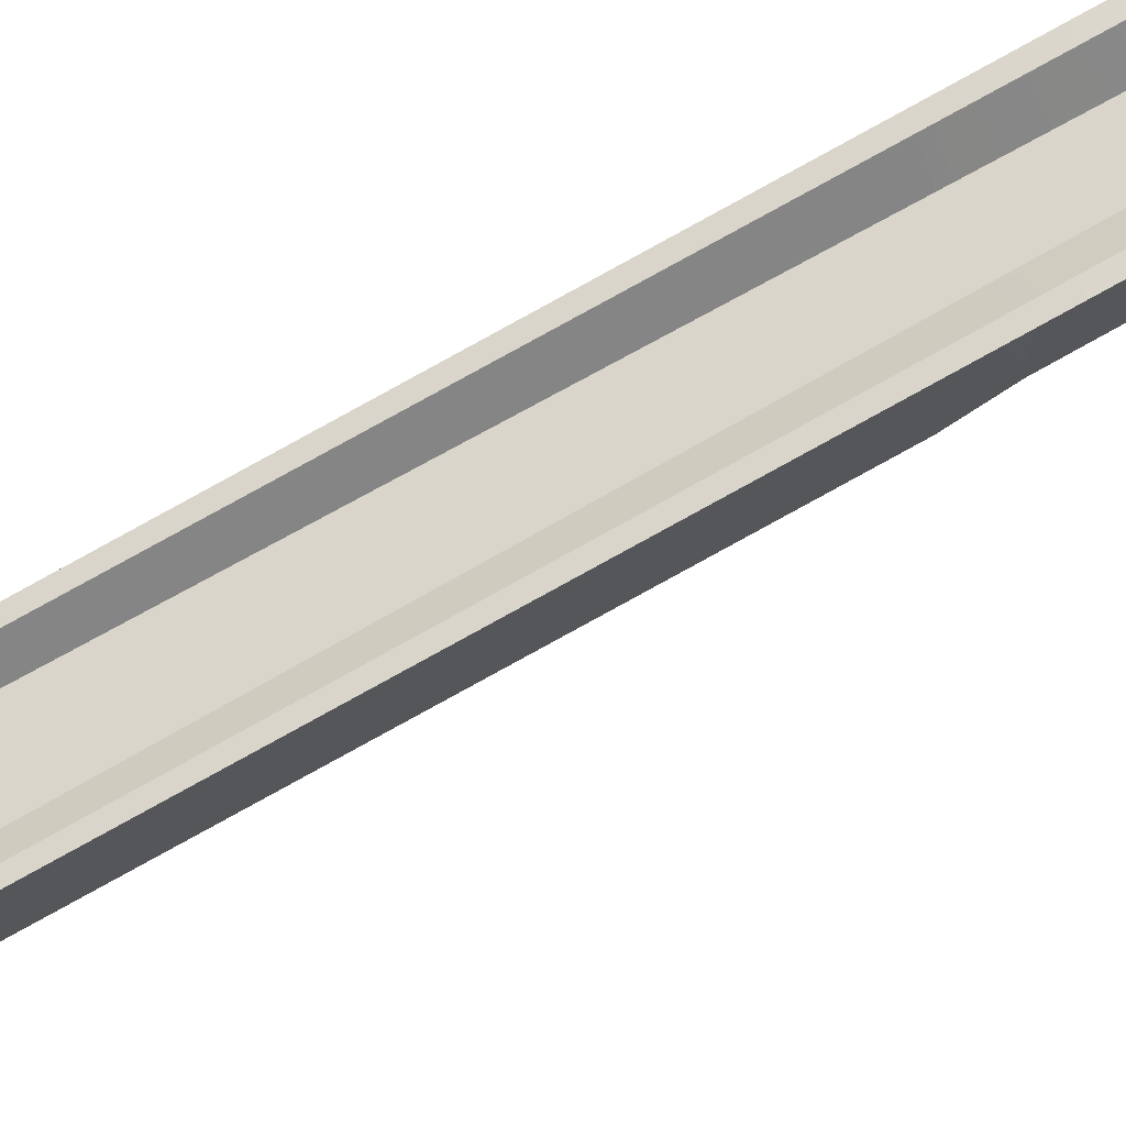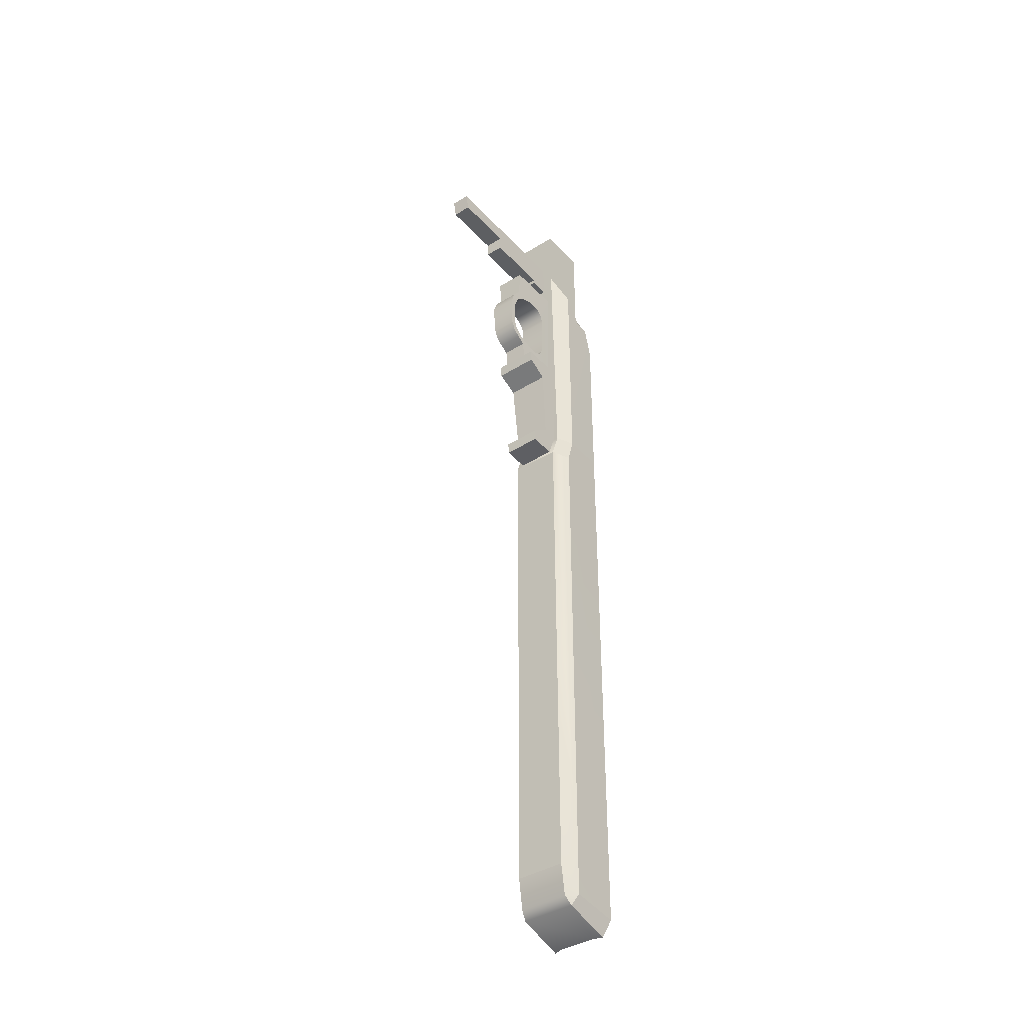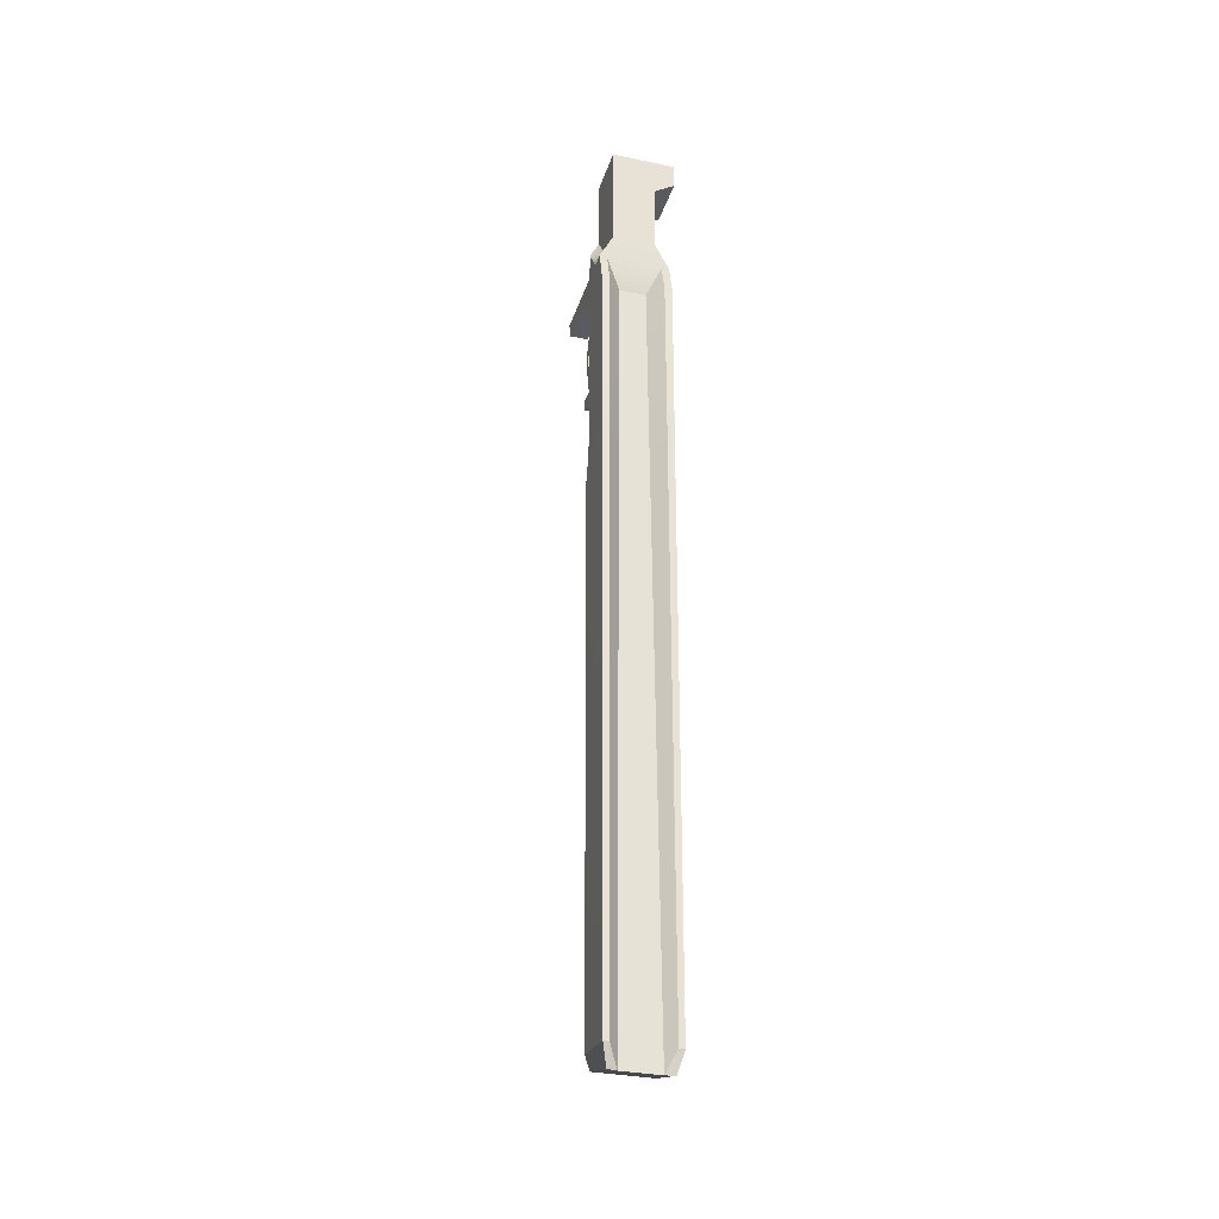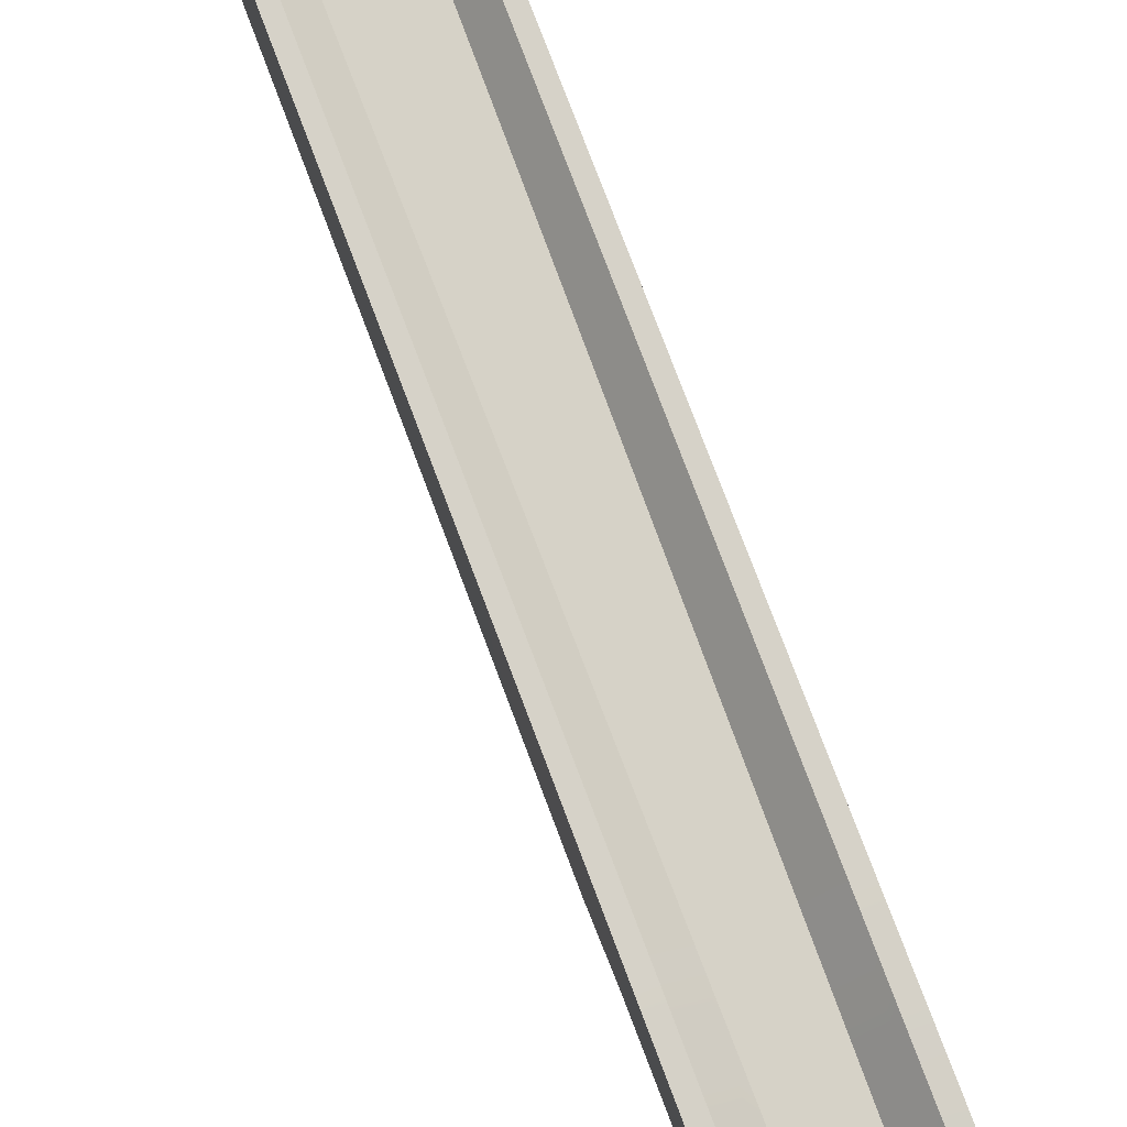
<metadata>
{"format":"obj","ext":"obj","renderer":"f3d","projection":"perspective","resolution":1024,"background":"white","views":[{"elev":74.7,"azim":60.5,"up":"+Z"},{"elev":-39.7,"azim":-142.2,"up":"+Y"},{"elev":-32.0,"azim":-16.3,"up":"+Y"},{"elev":78.3,"azim":159.2,"up":"+Z"}]}
</metadata>
<code>
g stock_m700_magpul_pro_700_chasiss_LOD1
v 0.02185 0.02393 -0.01459
v 0.02185 0.1742 -0.01459
v 0.01329 0.1944 -0.02459
v 0.01566 0.02568 -0.02417
v 0.02154 0.02388 0.01238
v 0.02049 -0.3371 0.01238
v 0.01712 -0.3371 0.01238
v 0.01712 0.02388 0.01238
v -0.01565 0.008489 -0.03004
v -0.01565 -0.3159 -0.03007
v 0.01564 -0.3159 -0.03007
v 0.01564 0.008489 -0.03004
v 0.01332 0.2172 -0.02459
v -0.01333 0.2415 -0.02459
v -0.01329 0.1944 -0.02459
v 0.01329 0.1944 -0.02459
v 0.02639 0.2256 -0.02459
v 0.02639 0.2415 -0.02459
v 0.01566 0.02568 -0.02417
v -0.01567 0.02568 -0.02417
v -0.01565 0.008489 -0.03004
v 0.01564 0.008489 -0.03004
v -0.01713 0.1552 0.006998
v -0.008267 0.1355 0.002802
v -0.01712 0.1355 0.01238
v -0.01713 0.02388 0.01238
v -0.009037 0.02374 0.003592
v -0.01712 0.1355 0.01238
v -0.01713 0.02388 0.01238
v -0.02154 0.02388 0.01238
v -0.02186 0.1355 0.01238
v -0.02186 0.1561 0.006998
v -0.01713 0.1552 0.006998
v -0.009037 0.02374 0.003592
v -0.008267 0.1355 0.002802
v 0.00826 0.1355 0.002802
v 0.00903 0.02375 0.003592
v 0.02185 0.02393 -0.01459
v 0.02185 0.006737 -0.01948
v 0.02049 -0.3371 0.01238
v 0.02154 0.02388 0.01238
v 0.02049 -0.333 -0.0196
v 0.01566 0.02568 -0.02417
v 0.01564 0.008489 -0.03004
v 0.02185 0.006737 -0.01948
v 0.02185 0.02393 -0.01459
v 0.01564 0.008489 -0.03004
v 0.01564 -0.3159 -0.03007
v 0.02049 -0.333 -0.0196
v 0.02185 0.006737 -0.01948
v 0.01563 -0.3351 -0.02712
v 0.01695 -0.3403 -0.0225
v 0.01742 -0.3491 0.007791
v 0.0116 -0.3488 0.006227
v 0.01712 -0.3371 0.01238
v 0.02049 -0.3371 0.01238
v -0.01565 -0.3159 -0.03007
v -0.01564 -0.3351 -0.02712
v 0.01563 -0.3351 -0.02712
v 0.01564 -0.3159 -0.03007
v -0.01695 -0.3403 -0.0225
v 0.01695 -0.3403 -0.0225
v -0.0116 -0.3489 0.006227
v 0.0116 -0.3488 0.006227
v 0.01742 -0.3491 0.007791
v -0.01743 -0.3491 0.007791
v 0.02049 -0.3371 0.01238
v 0.02049 -0.333 -0.0196
v 0.01695 -0.3403 -0.0225
v 0.01742 -0.3491 0.007791
v -0.01333 0.2415 0.006991
v -0.01333 0.173 0.006998
v -0.01333 0.173 -0.009208
v -0.01329 0.1944 -0.02459
v -0.01333 0.2415 -0.02459
v 0.01332 0.2172 -0.02459
v 0.01329 0.1944 -0.02459
v 0.01332 0.173 -0.009208
v 0.01332 0.2172 0.006991
v 0.01332 0.173 0.006998
v 0.02185 0.1742 -0.01459
v 0.02185 0.1561 -0.00257
v 0.01332 0.173 -0.009208
v 0.02185 0.1561 0.006998
v 0.01332 0.173 0.006998
v 0.01329 0.1944 -0.02459
v 0.01332 0.2172 0.006991
v 0.01332 0.173 0.006998
v -0.01333 0.173 0.006998
v -0.01333 0.2415 0.006991
v -0.01713 0.1552 0.006998
v -0.02186 0.1561 0.006998
v 0.01712 0.1552 0.006998
v 0.02185 0.1561 0.006998
v -0.008267 0.1355 0.002802
v 0.00826 0.1355 0.002802
v 0.02639 0.2415 0.006991
v 0.02639 0.2256 0.006991
v 0.02185 0.1561 0.006998
v 0.02185 0.1355 0.01238
v 0.01712 0.1355 0.01238
v 0.01712 0.1552 0.006998
v 0.02154 0.02388 0.01238
v 0.01712 0.02388 0.01238
v -0.02186 0.1355 0.01238
v -0.02154 0.02388 0.01238
v -0.02186 0.02393 -0.01459
v -0.02186 0.1561 -0.00257
v -0.02186 0.1742 -0.01459
v -0.02186 0.1561 0.006998
v -0.0116 -0.3489 0.006227
v -0.01743 -0.3491 0.007791
v -0.01713 -0.3371 0.01238
v -0.0205 -0.3371 0.01238
v 0.0116 -0.3488 0.006227
v 0.00903 0.02375 0.003592
v 0.01712 0.02388 0.01238
v 0.01712 -0.3371 0.01238
v 0.01712 0.1355 0.01238
v 0.00826 0.1355 0.002802
v 0.01712 0.1552 0.006998
v 0.00903 0.02375 0.003592
v 0.01712 0.02388 0.01238
v 0.02639 0.2415 0.006991
v -0.01333 0.2415 0.006991
v -0.01333 0.2415 -0.02459
v 0.02639 0.2415 -0.02459
v 0.02639 0.2256 0.006991
v 0.02639 0.2415 0.006991
v 0.02639 0.2415 -0.02459
v 0.02639 0.2256 -0.02459
v 0.01332 0.2172 0.006991
v 0.02639 0.2256 0.006991
v 0.02639 0.2256 -0.02459
v 0.01332 0.2172 -0.02459
v 0.005991 0.184 -0.02378
v 0.005991 0.187 -0.03704
v 0.005991 0.184 -0.03704
v 0.005991 0.2079 -0.02378
v 0.005991 0.1971 -0.07957
v 0.005991 0.2079 -0.121
v 0.005991 0.1971 -0.1187
v 0.005991 0.187 -0.07958
v -0.005991 0.187 -0.03704
v -0.005991 0.184 -0.03704
v 0.005991 0.184 -0.03704
v 0.005991 0.187 -0.03704
v -0.005991 0.1971 -0.07957
v -0.005991 0.187 -0.07958
v 0.005991 0.187 -0.07958
v 0.005991 0.1971 -0.07957
v -0.005991 0.187 -0.07958
v -0.005991 0.187 -0.03704
v 0.005991 0.187 -0.03704
v 0.005991 0.187 -0.07958
v -0.005991 0.2079 -0.02378
v -0.005991 0.2079 -0.121
v 0.005991 0.2079 -0.121
v 0.005991 0.2079 -0.02378
v -0.005991 0.2079 -0.121
v -0.005991 0.1971 -0.1187
v 0.005991 0.1971 -0.1187
v 0.005991 0.2079 -0.121
v -0.005991 0.1971 -0.1187
v -0.005991 0.1971 -0.07957
v 0.005991 0.1971 -0.07957
v 0.005991 0.1971 -0.1187
v -0.005991 0.184 -0.03704
v -0.005991 0.184 -0.02378
v 0.005991 0.184 -0.02378
v 0.005991 0.184 -0.03704
v 0.007998 0.1126 -0.06154
v -0.008001 0.1126 -0.06154
v -0.008095 0.1181 -0.0638
v 0.008092 0.1181 -0.0638
v -0.008457 0.1348 -0.06472
v 0.008454 0.1348 -0.06472
v 0.008689 0.1434 -0.06139
v -0.008692 0.1434 -0.06139
v 0.00892 0.1495 -0.05426
v -0.008923 0.1495 -0.05426
v 0.009103 0.1524 -0.04533
v -0.009106 0.1524 -0.04533
v 0.00918 0.1521 -0.0389
v -0.009183 0.1521 -0.0389
v -0.00917 0.1485 -0.03372
v 0.009167 0.1485 -0.03372
v -0.009066 0.1425 -0.03151
v 0.009063 0.1425 -0.03151
v 0.008929 0.153 -0.05967
v -0.008932 0.153 -0.05967
v -0.008691 0.1456 -0.0653
v 0.008688 0.1456 -0.0653
v -0.008456 0.1369 -0.06837
v 0.008453 0.1369 -0.06837
v -0.007996 0.1156 -0.06702
v 0.007993 0.1156 -0.06702
v -0.007901 0.1098 -0.06449
v 0.007898 0.1098 -0.06449
v 0.007876 0.1059 -0.05943
v -0.007879 0.1059 -0.05943
v -0.007885 0.1029 -0.05386
v 0.007882 0.1029 -0.05386
v 0.008109 0.1047 -0.03968
v 0.008239 0.1072 -0.0341
v -0.008242 0.1072 -0.0341
v -0.008112 0.1047 -0.03968
v 0.007994 0.1063 -0.05135
v -0.007997 0.1063 -0.05135
v -0.00798 0.1089 -0.0568
v 0.007977 0.1089 -0.0568
v 0.008397 0.1128 -0.03151
v -0.0084 0.1128 -0.03151
v 0.009063 0.1425 -0.03151
v -0.009066 0.1425 -0.03151
v 0.008689 0.1434 -0.06139
v 0.008688 0.1456 -0.0653
v 0.008453 0.1369 -0.06837
v 0.008454 0.1348 -0.06472
v 0.008929 0.153 -0.05967
v 0.00892 0.1495 -0.05426
v 0.009337 0.1713 -0.05967
v 0.009103 0.1524 -0.04533
v 0.009789 0.1713 -0.02387
v 0.00918 0.1521 -0.0389
v 0.009167 0.1485 -0.03372
v 0.009063 0.1425 -0.03151
v 0.008092 0.1181 -0.0638
v 0.007993 0.1156 -0.06702
v 0.007998 0.1126 -0.06154
v 0.007898 0.1098 -0.06449
v 0.007977 0.1089 -0.0568
v 0.007876 0.1059 -0.05943
v 0.007994 0.1063 -0.05135
v 0.007882 0.1029 -0.05386
v 0.007642 0.09168 -0.05287
v 0.008109 0.1047 -0.03968
v 0.008006 0.09168 -0.02387
v 0.008397 0.1128 -0.03151
v 0.008239 0.1072 -0.0341
v -0.009792 0.1713 -0.02387
v -0.00934 0.1713 -0.05967
v 0.009337 0.1713 -0.05967
v 0.009789 0.1713 -0.02387
v 0.008006 0.09168 -0.02387
v 0.007642 0.09168 -0.05287
v 0.01398 0.09168 -0.05287
v 0.01398 0.09168 -0.02387
v 0.01193 0.01166 -0.04578
v 0.01192 0.01102 -0.02799
v 0.01235 0.0288 -0.03382
v 0.0121 0.01974 -0.04578
v 0.01227 0.02576 -0.02387
v 0.01398 0.09168 -0.02387
v 0.01365 0.07722 -0.03798
v 0.01384 0.08427 -0.052
v 0.01398 0.09168 -0.05287
v 0.01192 0.01102 -0.02799
v 0.01193 0.01166 -0.04578
v -0.01193 0.01166 -0.04578
v -0.01192 0.01102 -0.02799
v -0.01193 0.01166 -0.04578
v 0.01193 0.01166 -0.04578
v 0.0121 0.01974 -0.04578
v -0.0121 0.01974 -0.04578
v -0.0121 0.01974 -0.04578
v 0.0121 0.01974 -0.04578
v 0.01235 0.0288 -0.03382
v -0.01235 0.0288 -0.03382
v -0.01366 0.07722 -0.03798
v 0.01365 0.07722 -0.03798
v 0.01384 0.08427 -0.052
v -0.01384 0.08427 -0.052
v -0.01235 0.0288 -0.03382
v 0.01235 0.0288 -0.03382
v 0.01365 0.07722 -0.03798
v -0.01366 0.07722 -0.03798
v -0.01398 0.09168 -0.05287
v -0.01384 0.08427 -0.052
v -0.007644 0.09168 -0.05287
v 0.007642 0.09168 -0.05287
v 0.007882 0.1029 -0.05386
v -0.007885 0.1029 -0.05386
v 0.01384 0.08427 -0.052
v 0.01398 0.09168 -0.05287
v -0.008932 0.153 -0.05967
v 0.008929 0.153 -0.05967
v 0.009337 0.1713 -0.05967
v -0.00934 0.1713 -0.05967
v -0.01713 0.02388 0.01238
v -0.01713 -0.3371 0.01238
v -0.0205 -0.3371 0.01238
v -0.02154 0.02388 0.01238
v 0.02185 0.1561 -0.00257
v 0.02185 0.02393 -0.01459
v 0.02154 0.02388 0.01238
v 0.02185 0.1355 0.01238
v 0.02185 0.1742 -0.01459
v 0.02185 0.1561 0.006998
v -0.01713 -0.3371 0.01238
v -0.01713 0.02388 0.01238
v -0.009037 0.02374 0.003592
v -0.0116 -0.3489 0.006227
v -0.0116 -0.3489 0.006227
v -0.009037 0.02374 0.003592
v 0.00903 0.02375 0.003592
v 0.0116 -0.3488 0.006227
v -0.02186 0.02393 -0.01459
v -0.0205 -0.3371 0.01238
v -0.02185 0.006737 -0.01948
v -0.02154 0.02388 0.01238
v -0.02049 -0.333 -0.0196
v -0.01565 0.008489 -0.03004
v -0.02185 0.006737 -0.01948
v -0.02049 -0.333 -0.0196
v -0.01565 -0.3159 -0.03007
v -0.01564 -0.3351 -0.02712
v -0.01695 -0.3403 -0.0225
v -0.0205 -0.3371 0.01238
v -0.01743 -0.3491 0.007791
v -0.01695 -0.3403 -0.0225
v -0.02049 -0.333 -0.0196
v -0.02186 0.02393 -0.01459
v -0.01567 0.02568 -0.02417
v -0.01329 0.1944 -0.02459
v -0.02186 0.1742 -0.01459
v -0.01567 0.02568 -0.02417
v -0.02186 0.02393 -0.01459
v -0.02185 0.006737 -0.01948
v -0.01565 0.008489 -0.03004
v -0.02186 0.1742 -0.01459
v -0.01333 0.173 -0.009208
v -0.02186 0.1561 -0.00257
v -0.02186 0.1561 0.006998
v -0.01333 0.173 0.006998
v -0.01329 0.1944 -0.02459
v -0.005991 0.184 -0.02378
v -0.005991 0.184 -0.03704
v -0.005991 0.187 -0.03704
v -0.005991 0.2079 -0.02378
v -0.005991 0.1971 -0.07957
v -0.005991 0.2079 -0.121
v -0.005991 0.1971 -0.1187
v -0.005991 0.187 -0.07958
v -0.008692 0.1434 -0.06139
v -0.008457 0.1348 -0.06472
v -0.008456 0.1369 -0.06837
v -0.008691 0.1456 -0.0653
v -0.008932 0.153 -0.05967
v -0.008923 0.1495 -0.05426
v -0.00934 0.1713 -0.05967
v -0.009106 0.1524 -0.04533
v -0.009792 0.1713 -0.02387
v -0.009183 0.1521 -0.0389
v -0.00917 0.1485 -0.03372
v -0.009066 0.1425 -0.03151
v -0.008095 0.1181 -0.0638
v -0.007996 0.1156 -0.06702
v -0.008001 0.1126 -0.06154
v -0.007901 0.1098 -0.06449
v -0.00798 0.1089 -0.0568
v -0.007879 0.1059 -0.05943
v -0.007997 0.1063 -0.05135
v -0.007885 0.1029 -0.05386
v -0.007644 0.09168 -0.05287
v -0.008112 0.1047 -0.03968
v -0.008006 0.09168 -0.02387
v -0.0084 0.1128 -0.03151
v -0.008242 0.1072 -0.0341
v -0.008006 0.09168 -0.02387
v -0.01398 0.09168 -0.02387
v -0.01398 0.09168 -0.05287
v -0.007644 0.09168 -0.05287
v -0.01193 0.01166 -0.04578
v -0.0121 0.01974 -0.04578
v -0.01235 0.0288 -0.03382
v -0.01192 0.01102 -0.02799
v -0.01226 0.02576 -0.02387
v -0.01398 0.09168 -0.02387
v -0.01366 0.07722 -0.03798
v -0.01384 0.08427 -0.052
v -0.01398 0.09168 -0.05287
g stock_m700_magpul_pro_700_chasiss_LOD1_0
f 3 2 1
f 4 3 1
f 7 6 5
f 8 7 5
f 11 10 9
f 12 11 9
f 15 14 13
f 16 15 13
f 13 14 17
f 14 18 17
f 16 19 15
f 19 20 15
f 20 19 21
f 19 22 21
f 25 24 23
f 24 25 26
f 27 24 26
f 30 29 28
f 31 30 28
f 31 28 32
f 28 33 32
f 36 35 34
f 37 36 34
f 40 39 38
f 41 40 38
f 42 39 40
f 45 44 43
f 46 45 43
f 49 48 47
f 50 49 47
f 51 48 49
f 49 52 51
f 55 54 53
f 55 53 56
f 59 58 57
f 60 59 57
f 58 59 61
f 59 62 61
f 61 62 63
f 62 64 63
f 64 62 65
f 61 63 66
f 69 68 67
f 70 69 67
f 73 72 71
f 74 73 71
f 75 74 71
f 78 77 76
f 79 78 76
f 79 80 78
f 83 82 81
f 84 82 83
f 85 84 83
f 86 83 81
f 89 88 87
f 90 89 87
f 88 89 91
f 92 91 89
f 93 88 91
f 88 93 94
f 91 95 93
f 95 96 93
f 90 87 97
f 87 98 97
f 101 100 99
f 102 101 99
f 103 100 101
f 104 103 101
f 107 106 105
f 108 107 105
f 108 109 107
f 110 108 105
f 113 112 111
f 113 114 112
f 117 116 115
f 118 117 115
f 121 120 119
f 119 120 122
f 123 119 122
f 126 125 124
f 127 126 124
f 130 129 128
f 131 130 128
f 134 133 132
f 135 134 132
f 138 137 136
f 136 137 139
f 137 140 139
f 140 141 139
f 140 142 141
f 137 143 140
f 146 145 144
f 147 146 144
f 150 149 148
f 151 150 148
f 154 153 152
f 155 154 152
f 158 157 156
f 159 158 156
f 162 161 160
f 163 162 160
f 166 165 164
f 167 166 164
f 170 169 168
f 171 170 168
f 174 173 172
f 175 174 172
f 176 174 175
f 177 176 175
f 177 178 176
f 178 179 176
f 178 180 179
f 180 181 179
f 180 182 181
f 182 183 181
f 182 184 183
f 184 185 183
f 185 184 186
f 184 187 186
f 186 187 188
f 187 189 188
f 192 191 190
f 193 192 190
f 192 193 194
f 193 195 194
f 194 195 196
f 195 197 196
f 196 197 198
f 197 199 198
f 198 199 200
f 201 198 200
f 201 200 202
f 200 203 202
f 206 205 204
f 207 206 204
f 207 204 208
f 209 207 208
f 210 209 208
f 211 210 208
f 173 210 211
f 172 173 211
f 212 205 206
f 213 212 206
f 212 213 214
f 213 215 214
f 218 217 216
f 219 218 216
f 216 217 220
f 221 216 220
f 221 220 222
f 223 221 222
f 223 222 224
f 225 223 224
f 226 225 224
f 227 226 224
f 219 228 218
f 228 229 218
f 228 230 229
f 230 231 229
f 230 232 231
f 232 233 231
f 232 234 233
f 234 235 233
f 236 235 234
f 236 234 237
f 238 236 237
f 227 224 238
f 239 227 238
f 240 239 238
f 238 237 240
f 243 242 241
f 244 243 241
f 247 246 245
f 248 247 245
f 251 250 249
f 252 251 249
f 253 250 251
f 254 253 251
f 255 254 251
f 255 256 254
f 256 257 254
f 260 259 258
f 261 260 258
f 264 263 262
f 265 264 262
f 268 267 266
f 269 268 266
f 272 271 270
f 273 272 270
f 276 275 274
f 277 276 274
f 280 279 278
f 280 281 279
f 281 280 282
f 280 283 282
f 281 284 279
f 281 285 284
f 288 287 286
f 289 288 286
f 292 291 290
f 293 292 290
f 296 295 294
f 297 296 294
f 295 298 294
f 299 297 294
f 302 301 300
f 303 302 300
f 306 305 304
f 307 306 304
f 310 309 308
f 309 311 308
f 310 312 309
f 315 314 313
f 316 315 313
f 316 317 315
f 318 315 317
f 321 320 319
f 322 321 319
f 325 324 323
f 326 325 323
f 329 328 327
f 330 329 327
f 333 332 331
f 333 334 332
f 334 335 332
f 332 336 331
f 339 338 337
f 339 337 340
f 341 339 340
f 342 341 340
f 343 341 342
f 344 339 341
f 347 346 345
f 348 347 345
f 348 345 349
f 345 350 349
f 349 350 351
f 350 352 351
f 351 352 353
f 352 354 353
f 354 355 353
f 355 356 353
f 357 346 347
f 358 357 347
f 359 357 358
f 360 359 358
f 361 359 360
f 362 361 360
f 363 361 362
f 364 363 362
f 364 365 363
f 363 365 366
f 365 367 366
f 353 356 367
f 356 368 367
f 368 369 367
f 366 367 369
f 372 371 370
f 373 372 370
f 376 375 374
f 377 376 374
f 377 378 376
f 378 379 376
f 379 380 376
f 381 380 379
f 382 381 379

</code>
